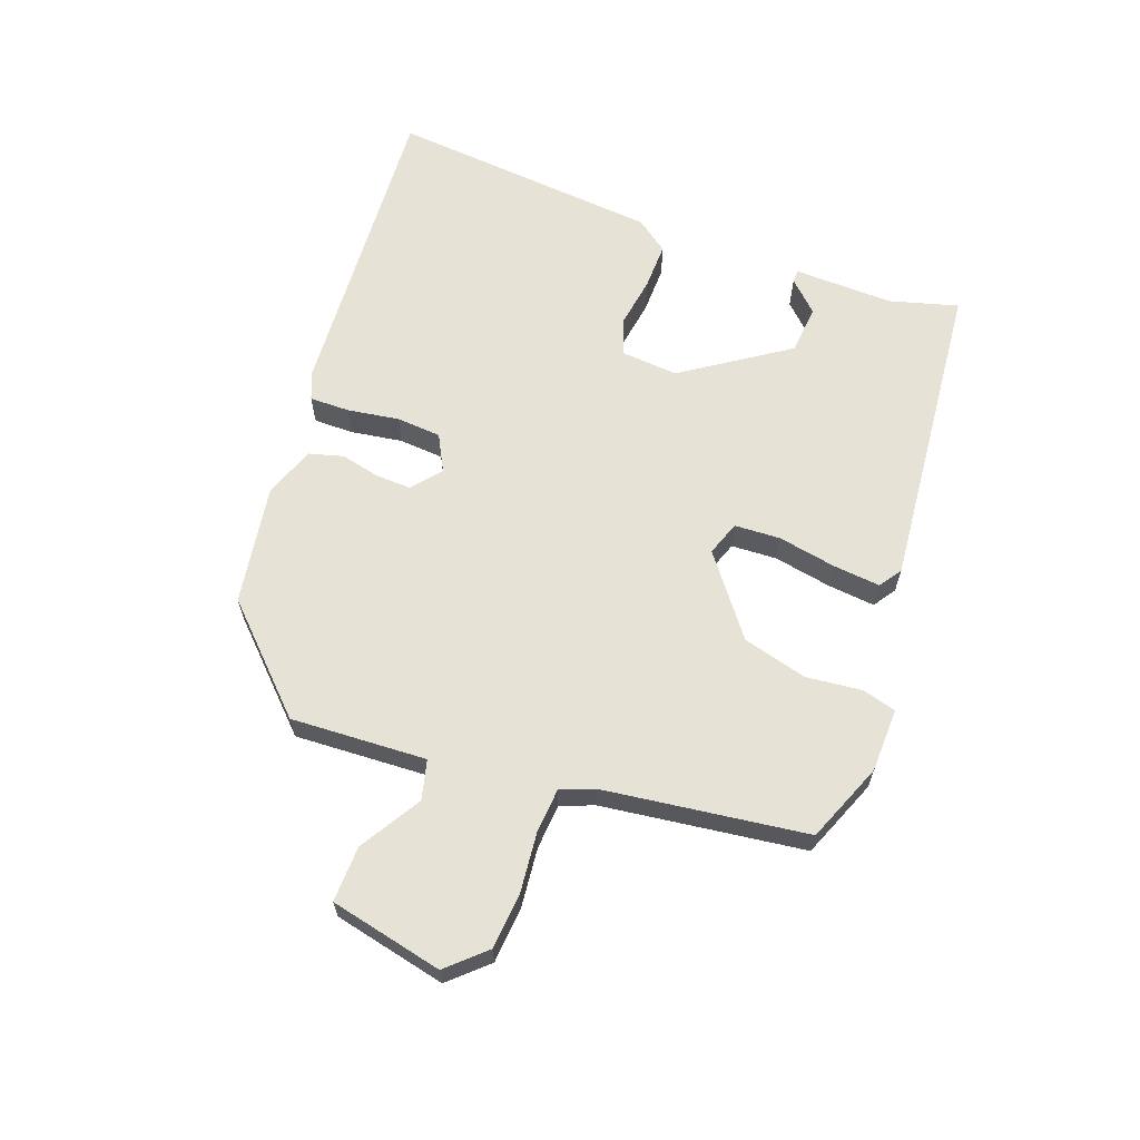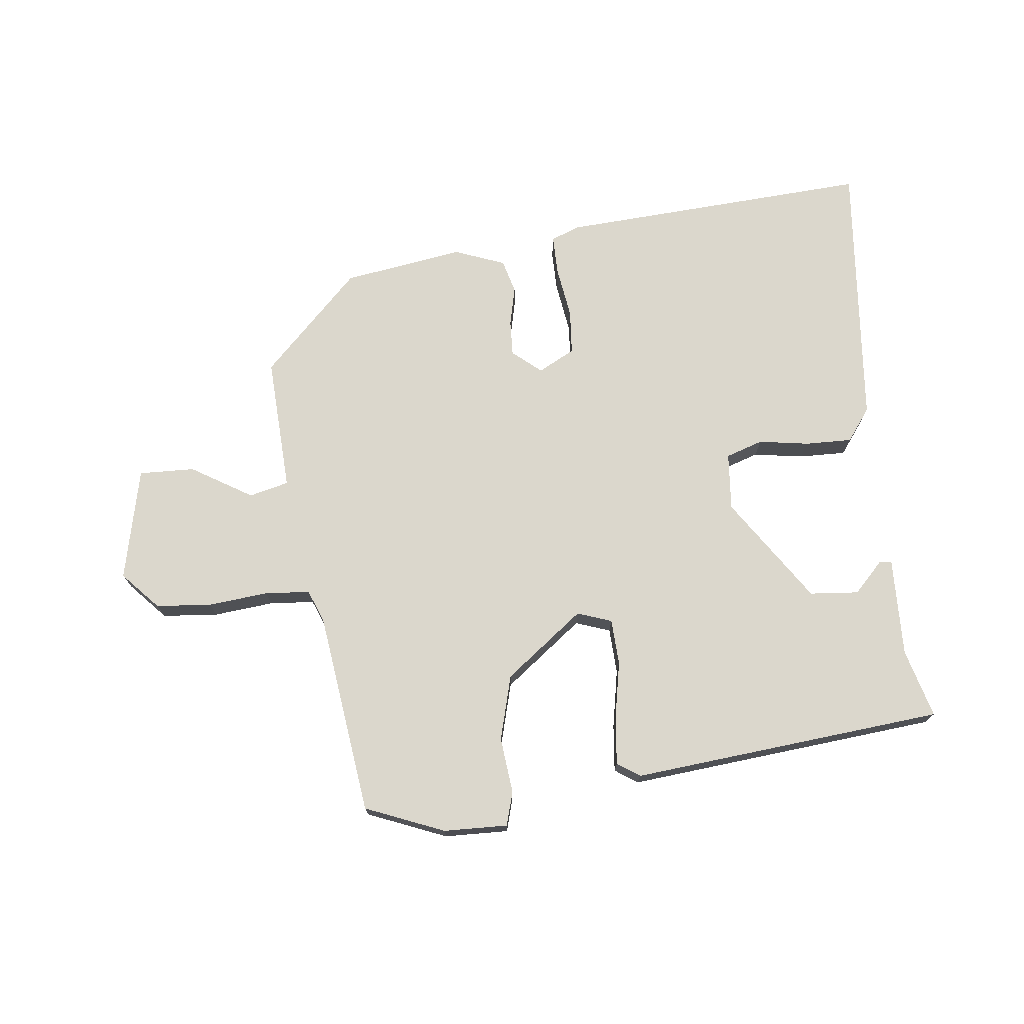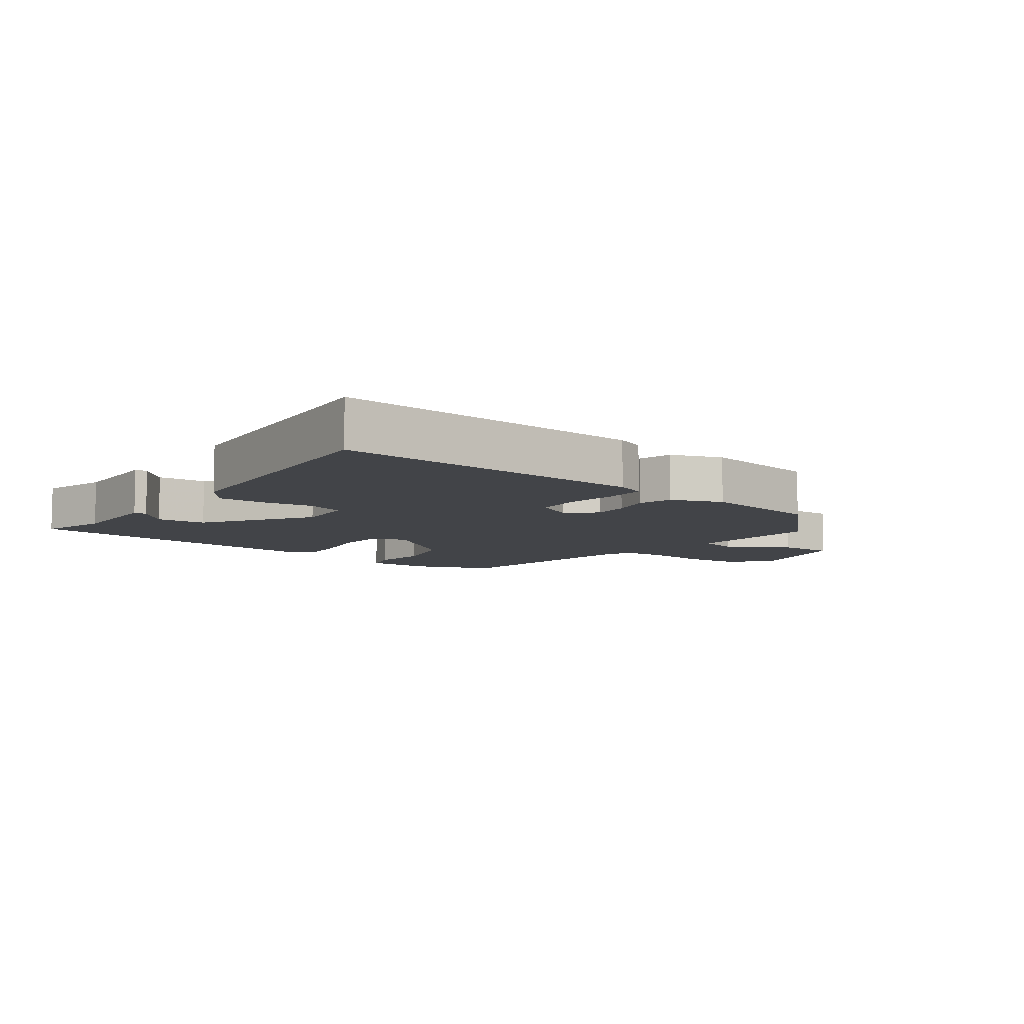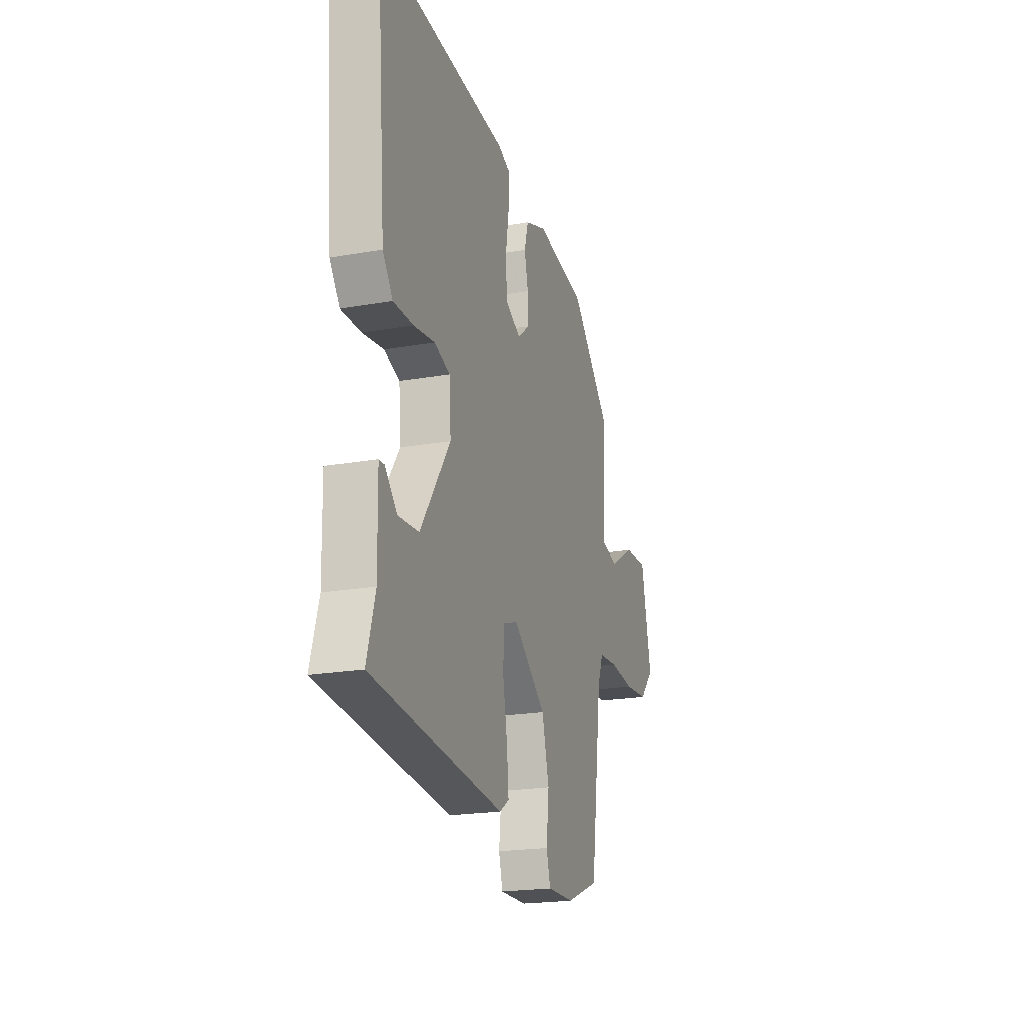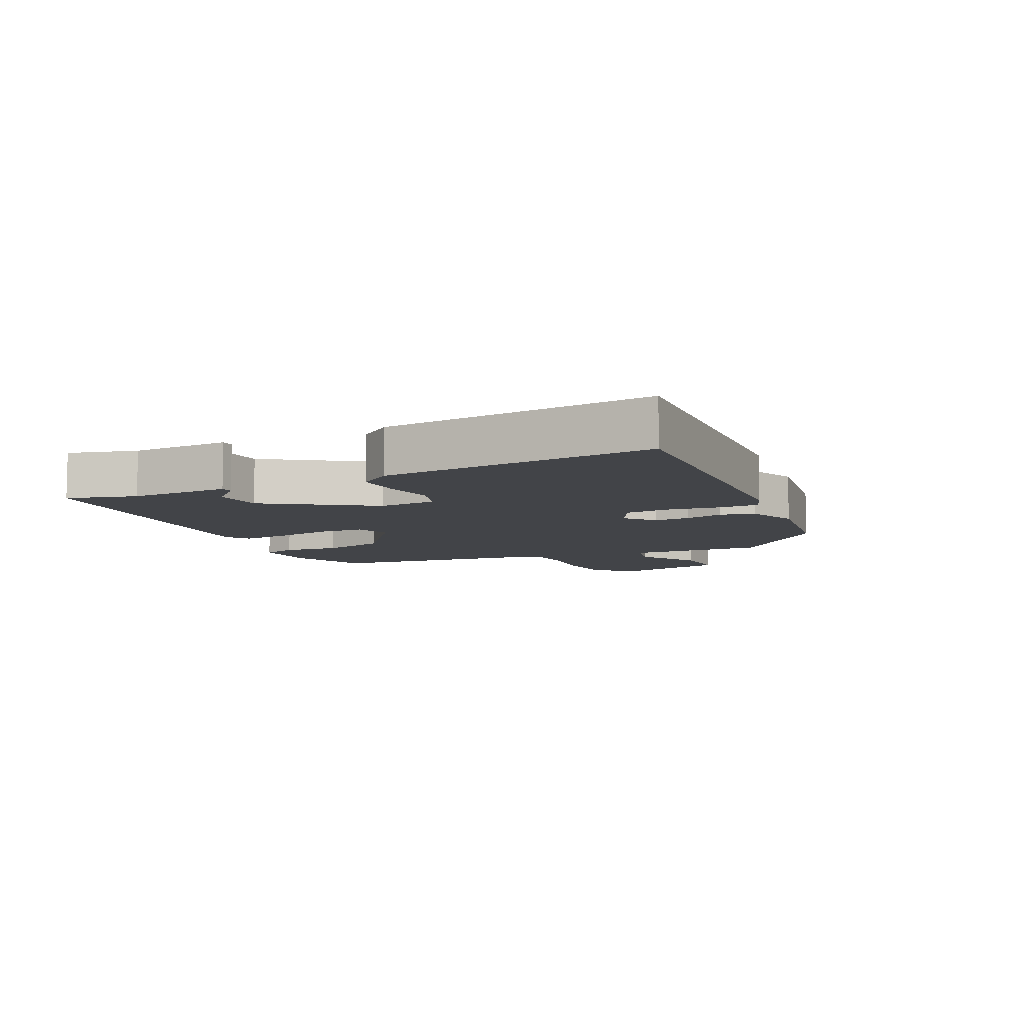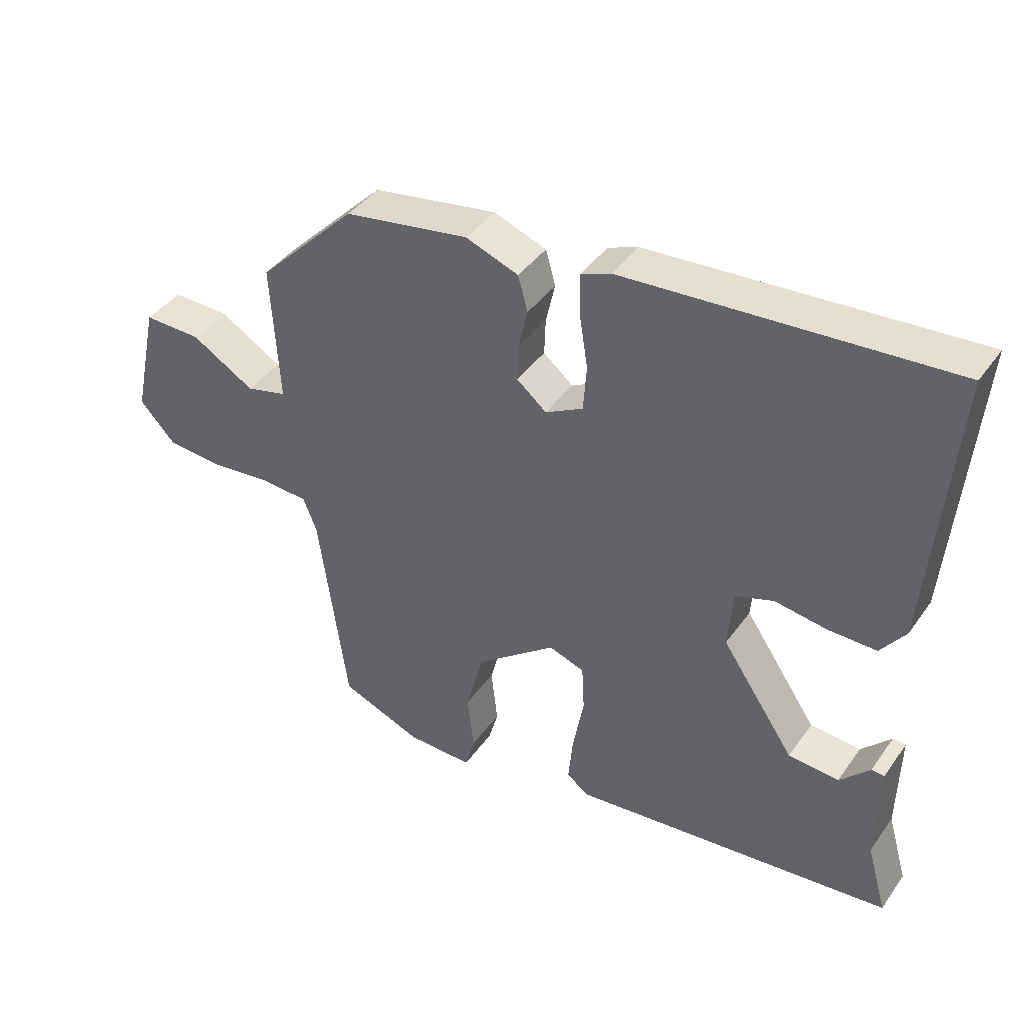
<metadata>
{"format":"obj","ext":"obj","renderer":"f3d","projection":"perspective","resolution":1024,"background":"white","views":[{"elev":63.7,"azim":110.5,"up":"+Y"},{"elev":73.2,"azim":174.0,"up":"+Y"},{"elev":-8.0,"azim":-36.3,"up":"+Y"},{"elev":-20.8,"azim":-72.4,"up":"+Z"},{"elev":-8.0,"azim":-63.8,"up":"+Y"},{"elev":41.1,"azim":-147.8,"up":"+Z"}]}
</metadata>
<code>
v -0.511 0.07 -0.423
v -0.48 0.07 -0.314
v -0.483 0.07 -0.156
v -0.463 0.07 -0.155
v -0.417 0.07 -0.203
v -0.339 0.07 -0.197
v -0.226 0.07 -0.031
v -0.233 0.07 0.061
v -0.292 0.07 0.081
v -0.372 0.07 0.069
v -0.447 0.07 0.068
v -0.485 0.07 0.12
v -0.521 0.07 0.552
v -0.023 0.07 0.518
v 0.023 0.07 0.5
v 0.022 0.07 0.436
v 0.009 0.07 0.354
v 0.014 0.07 0.283
v 0.072 0.07 0.252
v 0.118 0.07 0.29
v 0.116 0.07 0.347
v 0.102 0.07 0.409
v 0.117 0.07 0.463
v 0.198 0.07 0.493
v 0.39 0.07 0.462
v 0.542 0.07 0.308
v 0.53 0.07 0.092
v 0.593 0.07 0.076
v 0.69 0.07 0.134
v 0.779 0.07 0.136
v 0.818 0.07 -0.044
v 0.763 0.07 -0.103
v 0.674 0.07 -0.11
v 0.579 0.07 -0.1
v 0.507 0.07 -0.105
v 0.486 0.07 -0.158
v 0.442 0.07 -0.48
v 0.316 0.07 -0.53
v 0.214 0.07 -0.532
v 0.199 0.07 -0.478
v 0.209 0.07 -0.389
v 0.182 0.07 -0.286
v 0.058 0.07 -0.19
v 0.003 0.07 -0.209
v -0.001 0.07 -0.282
v 0.016 0.07 -0.375
v 0.023 0.07 -0.45
v -0.013 0.07 -0.474
v -0.511 0 -0.423
v -0.48 0 -0.314
v -0.483 0 -0.156
v -0.463 0 -0.155
v -0.417 0 -0.203
v -0.339 0 -0.197
v -0.226 0 -0.031
v -0.233 0 0.061
v -0.292 0 0.081
v -0.372 0 0.069
v -0.447 0 0.068
v -0.485 0 0.12
v -0.521 0 0.552
v -0.023 0 0.518
v 0.023 0 0.5
v 0.022 0 0.436
v 0.009 0 0.354
v 0.014 0 0.283
v 0.072 0 0.252
v 0.118 0 0.29
v 0.116 0 0.347
v 0.102 0 0.409
v 0.117 0 0.463
v 0.198 0 0.493
v 0.39 0 0.462
v 0.542 0 0.308
v 0.53 0 0.092
v 0.593 0 0.076
v 0.69 0 0.134
v 0.779 0 0.136
v 0.818 0 -0.044
v 0.763 0 -0.103
v 0.674 0 -0.11
v 0.579 0 -0.1
v 0.507 0 -0.105
v 0.486 0 -0.158
v 0.442 0 -0.48
v 0.316 0 -0.53
v 0.214 0 -0.532
v 0.199 0 -0.478
v 0.209 0 -0.389
v 0.182 0 -0.286
v 0.058 0 -0.19
v 0.003 0 -0.209
v -0.001 0 -0.282
v 0.016 0 -0.375
v 0.023 0 -0.45
v -0.013 0 -0.474
f 45 46 47 48
f 44 45 48 1
f 38 39 40 41
f 36 37 38 41
f 35 36 41 42
f 31 32 33 34
f 31 34 35
f 28 29 30 31
f 27 28 31 35
f 21 22 23 24
f 20 21 24 25
f 19 20 25 26
f 14 15 16 17
f 14 17 18
f 13 14 18
f 12 13 18 19
f 9 10 11 12
f 2 3 4 5
f 44 1 2 5
f 43 44 5 6
f 35 42 43
f 9 12 19 26
f 8 9 26 27
f 7 8 27 35
f 6 7 35 43
f 96 95 94 93
f 49 96 93 92
f 89 88 87 86
f 89 86 85 84
f 90 89 84 83
f 82 81 80 79
f 83 82 79
f 79 78 77 76
f 83 79 76 75
f 72 71 70 69
f 73 72 69 68
f 74 73 68 67
f 65 64 63 62
f 66 65 62
f 66 62 61
f 67 66 61 60
f 60 59 58 57
f 53 52 51 50
f 53 50 49 92
f 54 53 92 91
f 91 90 83
f 74 67 60 57
f 75 74 57 56
f 83 75 56 55
f 91 83 55 54
f 1 49 50 2
f 2 50 51 3
f 3 51 52 4
f 4 52 53 5
f 5 53 54 6
f 6 54 55 7
f 7 55 56 8
f 8 56 57 9
f 9 57 58 10
f 10 58 59 11
f 11 59 60 12
f 12 60 61 13
f 13 61 62 14
f 14 62 63 15
f 15 63 64 16
f 16 64 65 17
f 17 65 66 18
f 18 66 67 19
f 19 67 68 20
f 20 68 69 21
f 21 69 70 22
f 22 70 71 23
f 23 71 72 24
f 24 72 73 25
f 25 73 74 26
f 26 74 75 27
f 27 75 76 28
f 28 76 77 29
f 29 77 78 30
f 30 78 79 31
f 31 79 80 32
f 32 80 81 33
f 33 81 82 34
f 34 82 83 35
f 35 83 84 36
f 36 84 85 37
f 37 85 86 38
f 38 86 87 39
f 39 87 88 40
f 40 88 89 41
f 41 89 90 42
f 42 90 91 43
f 43 91 92 44
f 44 92 93 45
f 45 93 94 46
f 46 94 95 47
f 47 95 96 48
f 48 96 49 1

</code>
